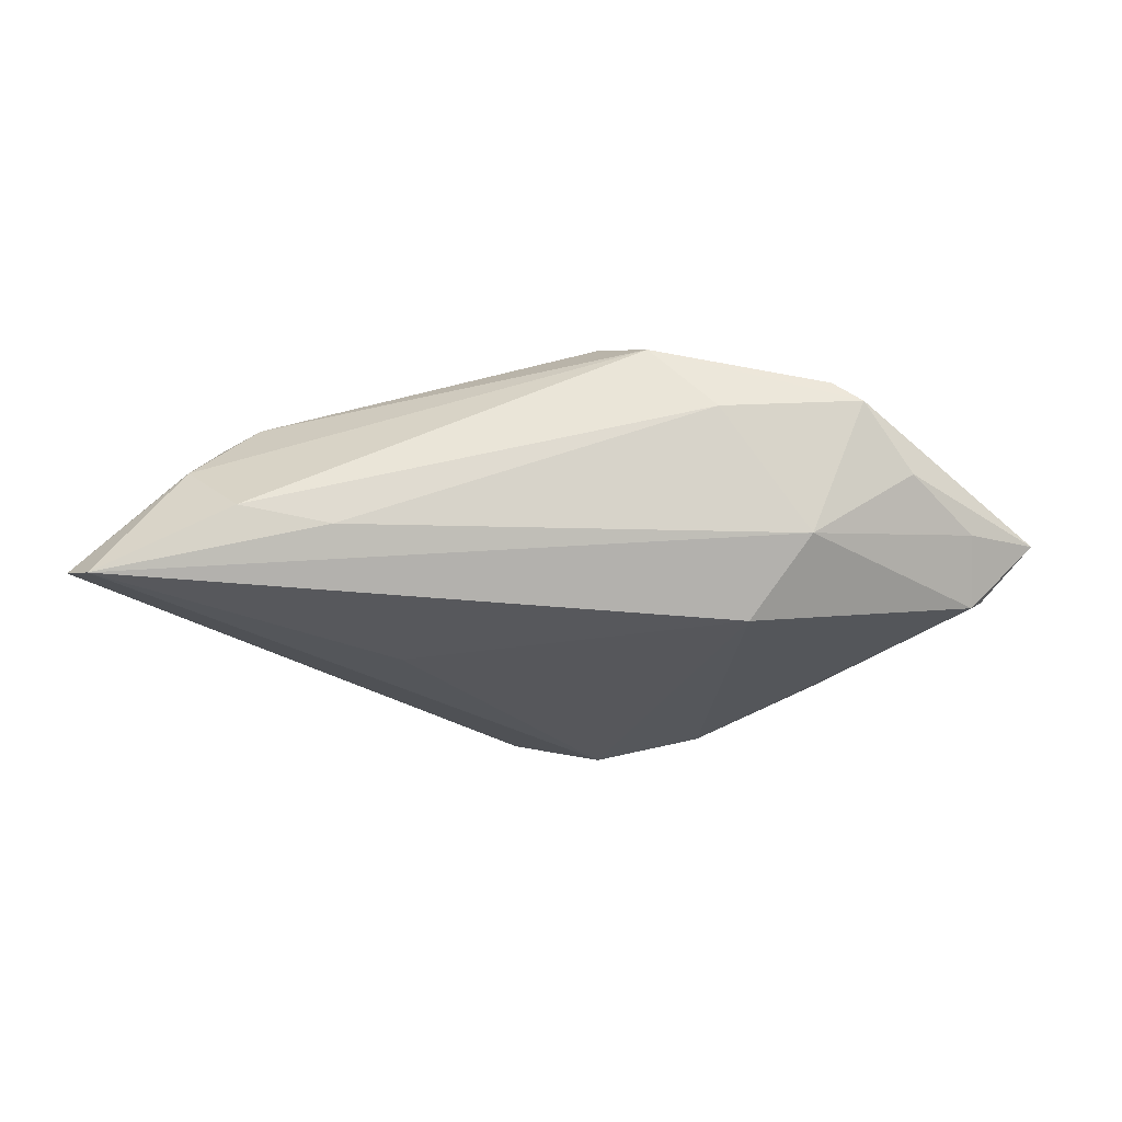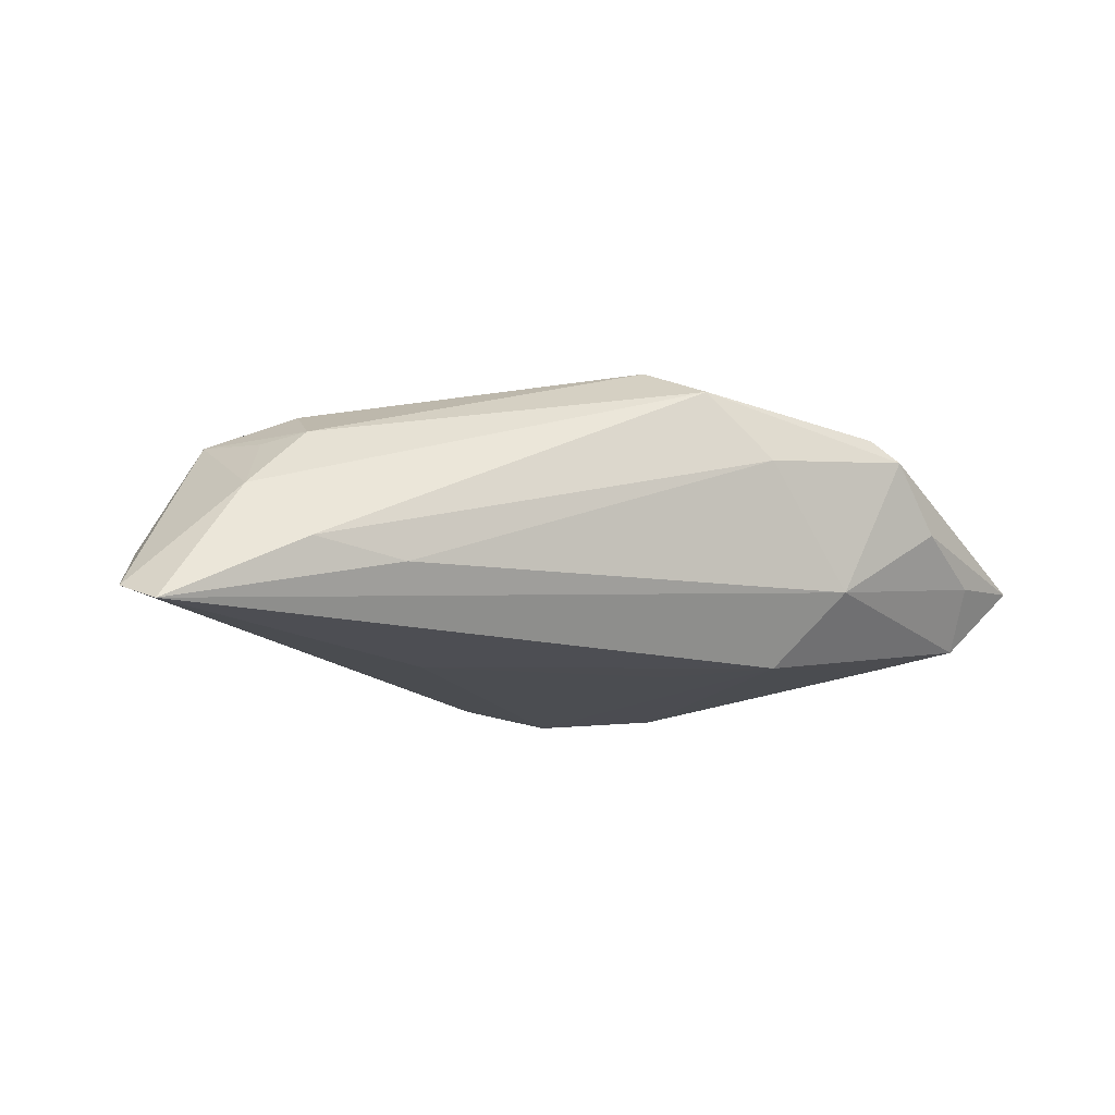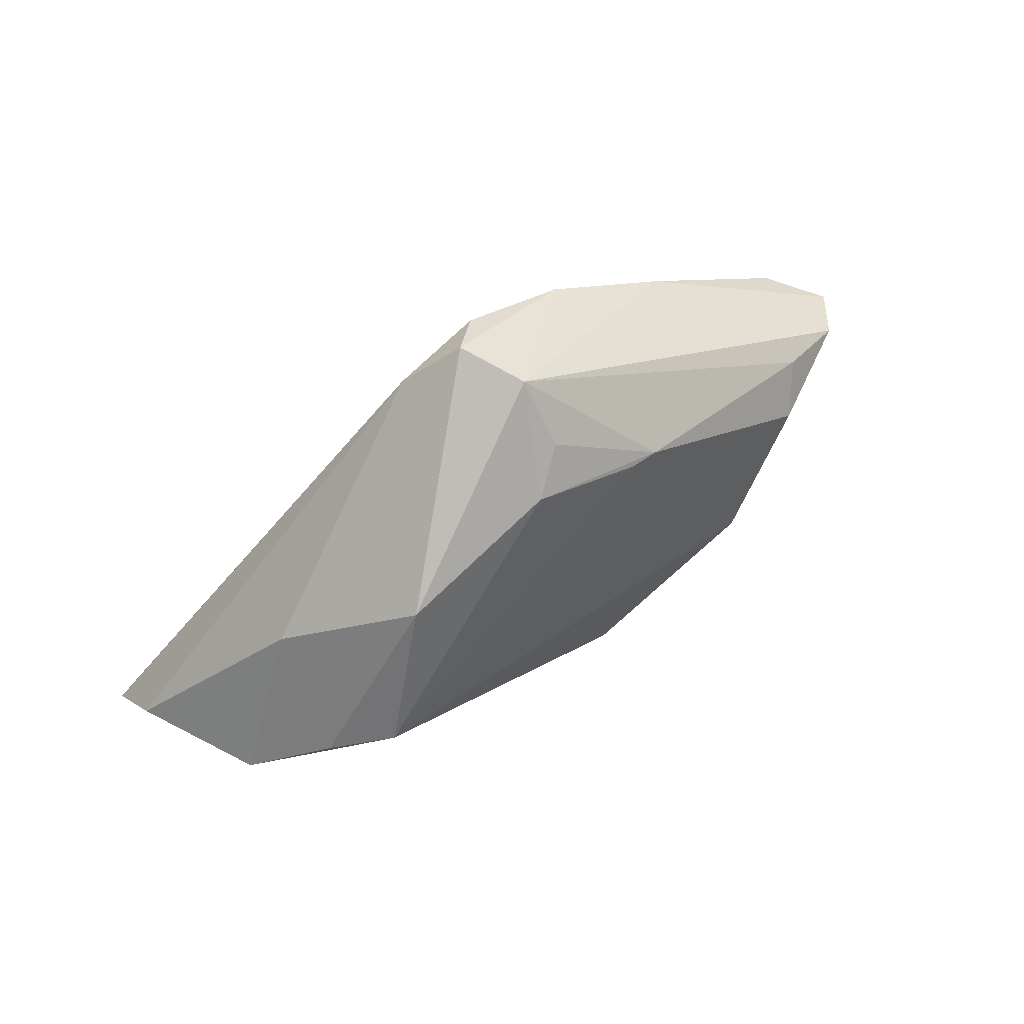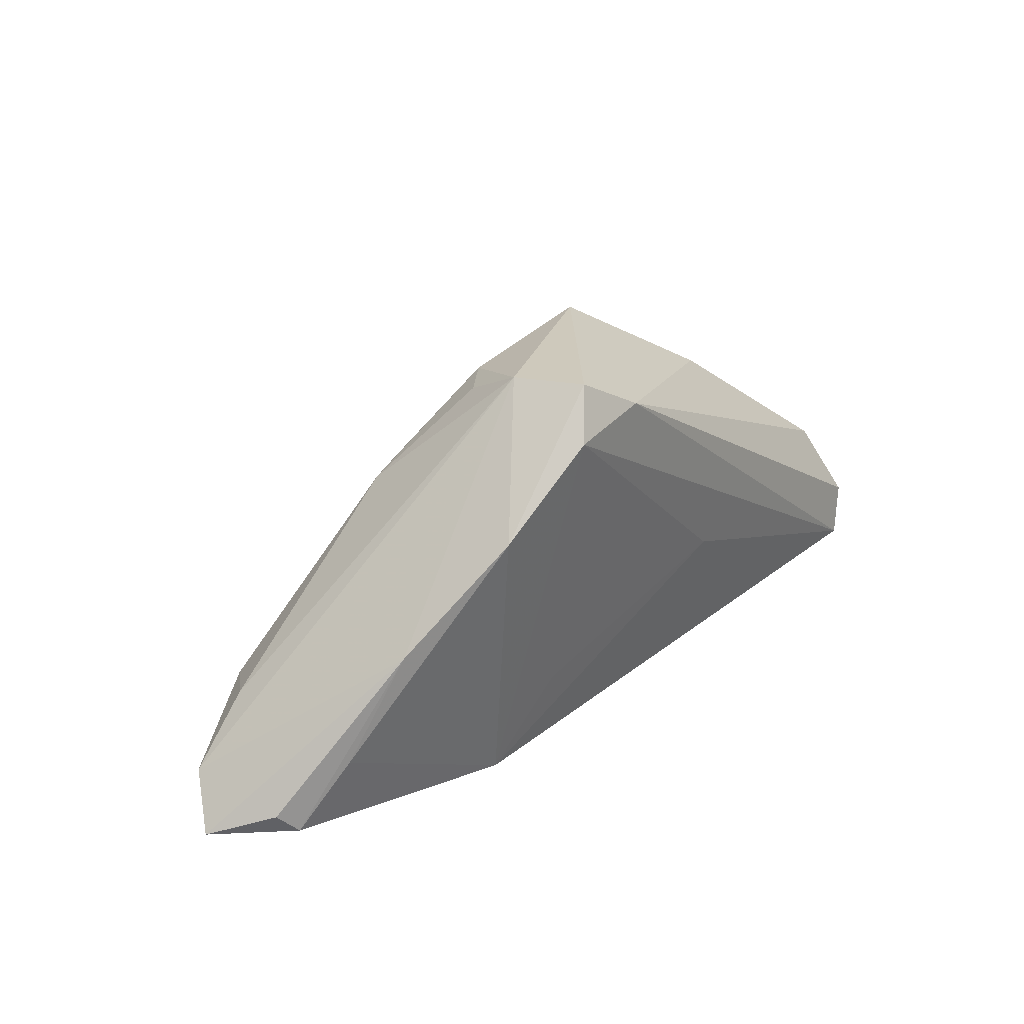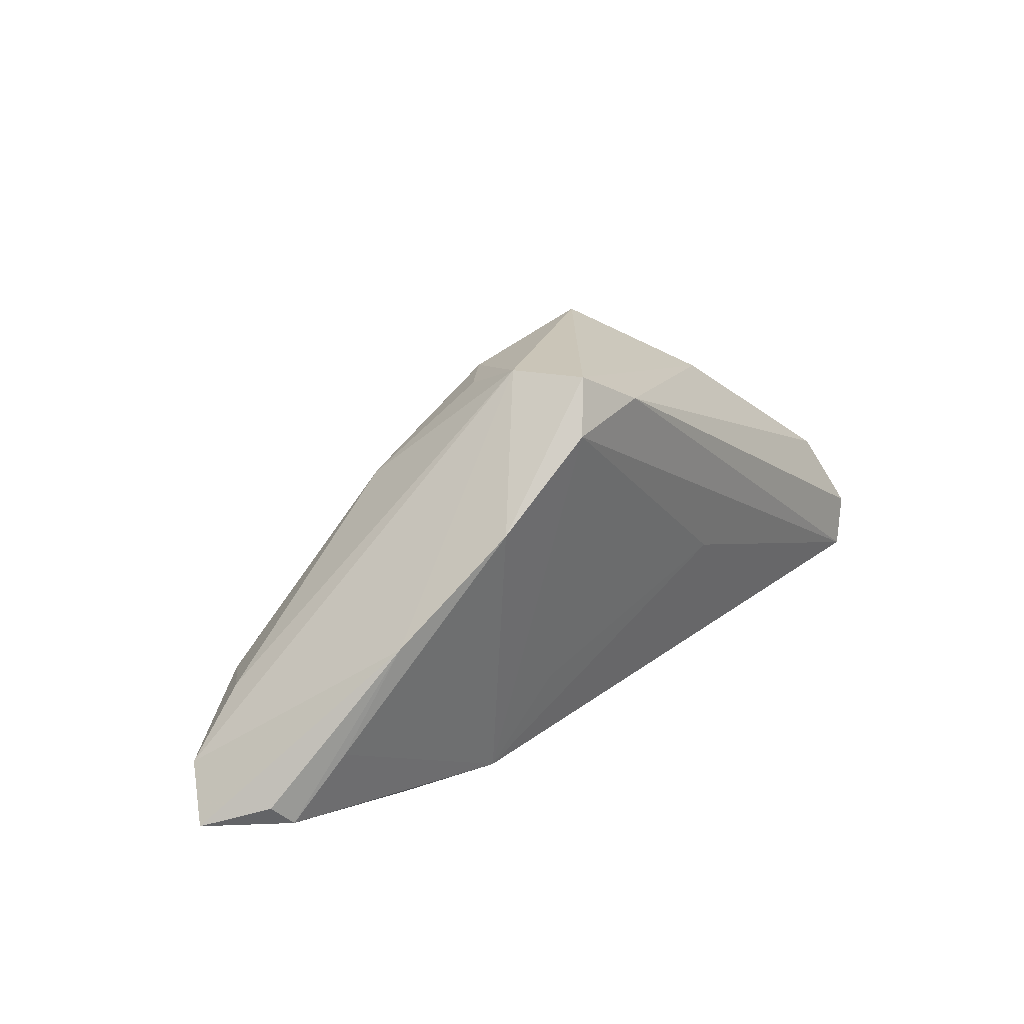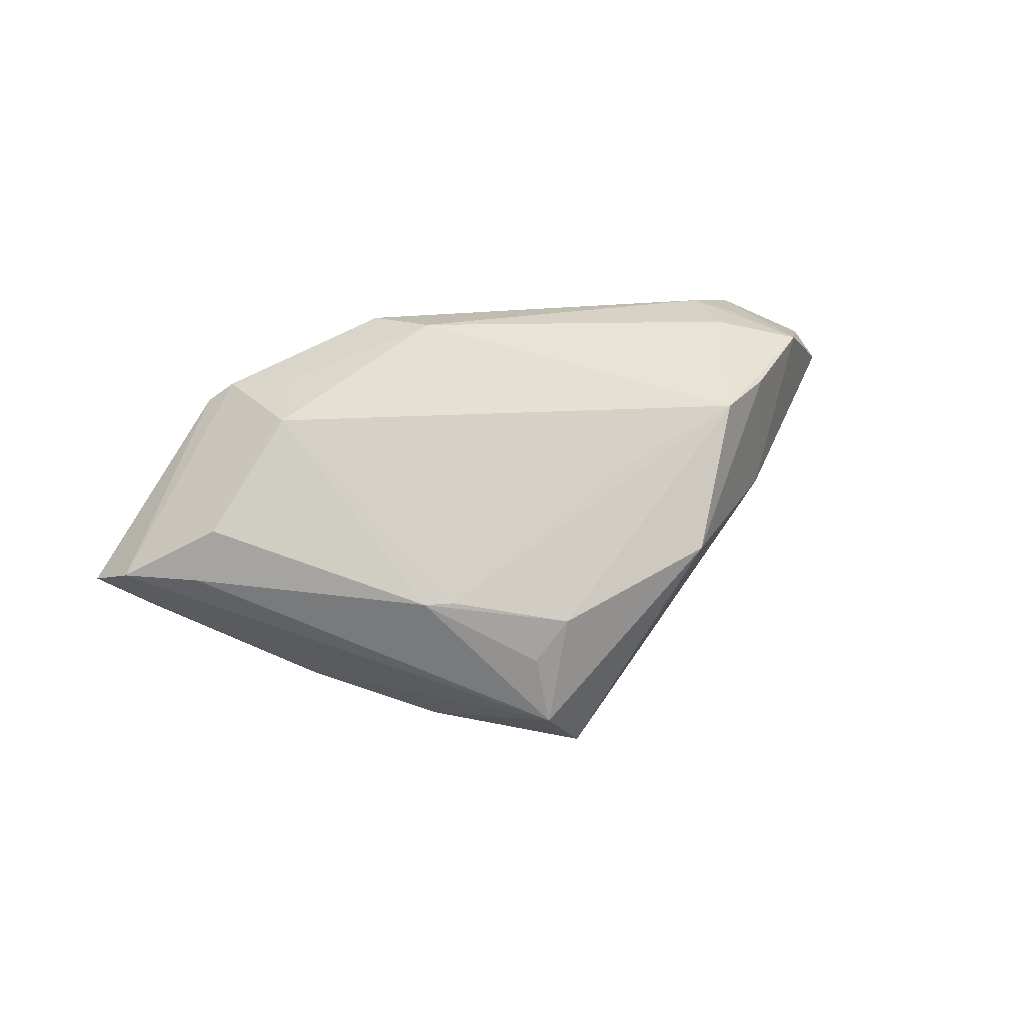
<metadata>
{"format":"obj","ext":"obj","renderer":"f3d","projection":"perspective","resolution":1024,"background":"white","views":[{"elev":-27.1,"azim":-2.0,"up":"+Z"},{"elev":-15.9,"azim":-17.8,"up":"+Z"},{"elev":75.0,"azim":-34.7,"up":"+Y"},{"elev":41.6,"azim":133.8,"up":"+Y"},{"elev":39.6,"azim":134.5,"up":"+Y"},{"elev":59.1,"azim":158.7,"up":"+Z"}]}
</metadata>
<code>
v -0.0549 -0.02194 -0.01373
v -0.01901 0.01829 0.007897
v 0.005724 0.02793 -0.005779
v 0.02036 -0.01862 -0.01669
v 0.01784 0.01657 -0.01658
v 0.04727 -0.01189 -0.0114
v 0.02251 -0.02237 0.01294
v -0.0452 -0.008417 0.00665
v -0.005025 0.0232 -0.01528
v 0.01675 0.01243 0.006497
v 0.04262 -0.003197 0.00358
v -0.03539 -0.01963 0.006081
v -0.05274 -0.01321 -0.008003
v -0.03573 -0.0002703 0.01195
v 0.04901 -0.009539 -0.009557
v -0.03326 0.006726 -0.001331
v -0.03995 -0.01627 0.005179
v -0.03521 -0.01234 0.01019
v -0.02858 0.004331 0.01616
v 0.0004463 0.02058 0.005223
v 0.02982 -0.02718 0.009398
v 0.04675 -0.01731 -0.00473
v 0.04017 -0.004919 -0.01271
v -0.05161 -0.02684 -0.01602
v -0.01362 0.006068 0.01339
v 0.005428 0.02248 0.001158
v 0.0333 -0.02747 0.006927
v 0.01667 -0.02869 0.005182
v 0.008846 -0.0281 0.01281
v -0.03606 -0.02869 -0.008427
v 0.02594 -0.0154 0.01483
v 0.03162 0.006238 -0.01338
v 0.003606 -0.02167 0.01672
v 0.001873 0.02869 -0.01316
v 0.01023 -0.01049 -0.01672
v -0.02564 -0.02807 -0.01025
v -0.01874 -0.006888 -0.01672
v 0.005626 0.02405 -0.01672
v -0.0425 -0.02317 -0.00162
v 0.03913 -0.02361 -0.0003324
v 0.03874 -0.006439 0.008626
v 0.01321 0.01364 0.006665
v 0.05111 -0.008447 0.001672
v 0.02716 -0.02437 -0.008469
v 0.0549 -0.01252 -0.003566
f 38 35 37
f 12 39 29
f 38 37 24
f 24 9 38
f 10 31 41
f 3 32 5
f 45 6 15
f 15 32 45
f 6 32 15
f 25 19 31
f 31 19 33
f 33 12 29
f 8 39 17
f 17 12 8
f 39 12 17
f 29 27 21
f 21 33 29
f 45 27 40
f 4 37 35
f 4 24 37
f 4 35 38
f 38 5 4
f 29 39 30
f 39 24 30
f 1 24 39
f 1 39 8
f 1 8 13
f 13 9 1
f 9 24 1
f 10 41 11
f 11 3 10
f 34 5 38
f 3 5 34
f 38 9 34
f 23 32 6
f 23 5 32
f 6 4 23
f 23 4 5
f 10 3 26
f 26 20 10
f 3 20 26
f 2 20 3
f 19 20 2
f 3 34 2
f 42 20 19
f 19 25 42
f 10 20 42
f 42 31 10
f 42 25 31
f 18 33 19
f 12 33 18
f 18 19 8
f 8 12 18
f 31 33 7
f 7 21 31
f 33 21 7
f 22 6 45
f 45 40 22
f 36 30 24
f 28 27 29
f 29 30 28
f 30 36 28
f 3 11 43
f 43 32 3
f 45 32 43
f 43 27 45
f 43 11 41
f 43 21 27
f 43 41 31
f 31 21 43
f 8 19 14
f 19 2 14
f 16 34 9
f 16 2 34
f 16 9 13
f 13 8 16
f 8 14 16
f 16 14 2
f 44 22 40
f 44 4 6
f 6 22 44
f 44 40 27
f 24 4 44
f 44 36 24
f 27 28 44
f 44 28 36

</code>
